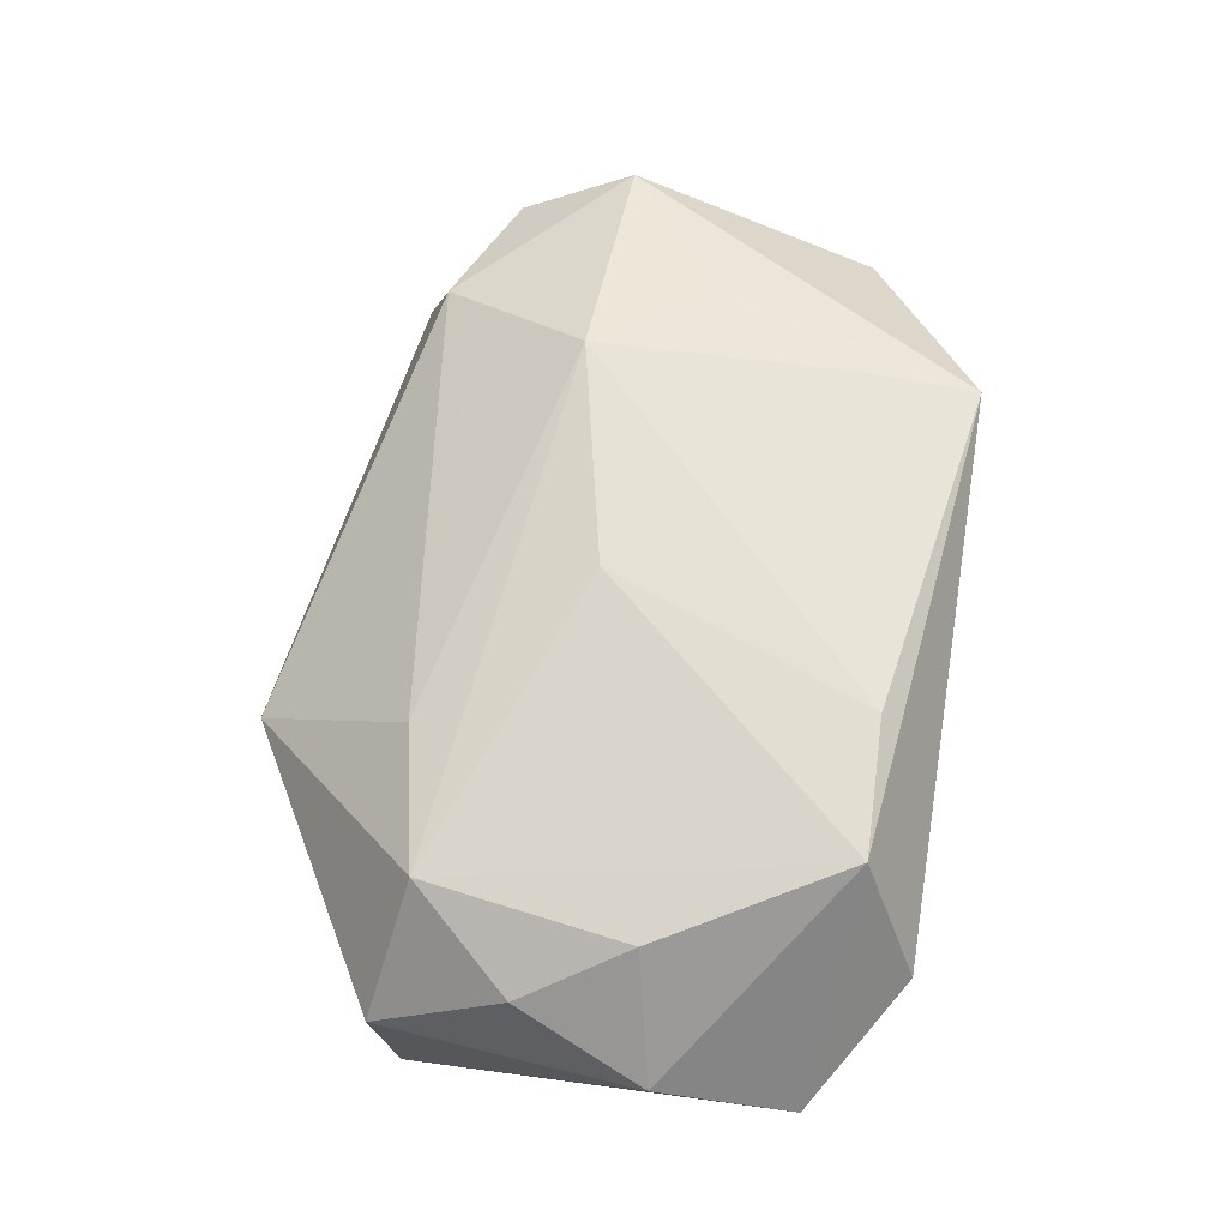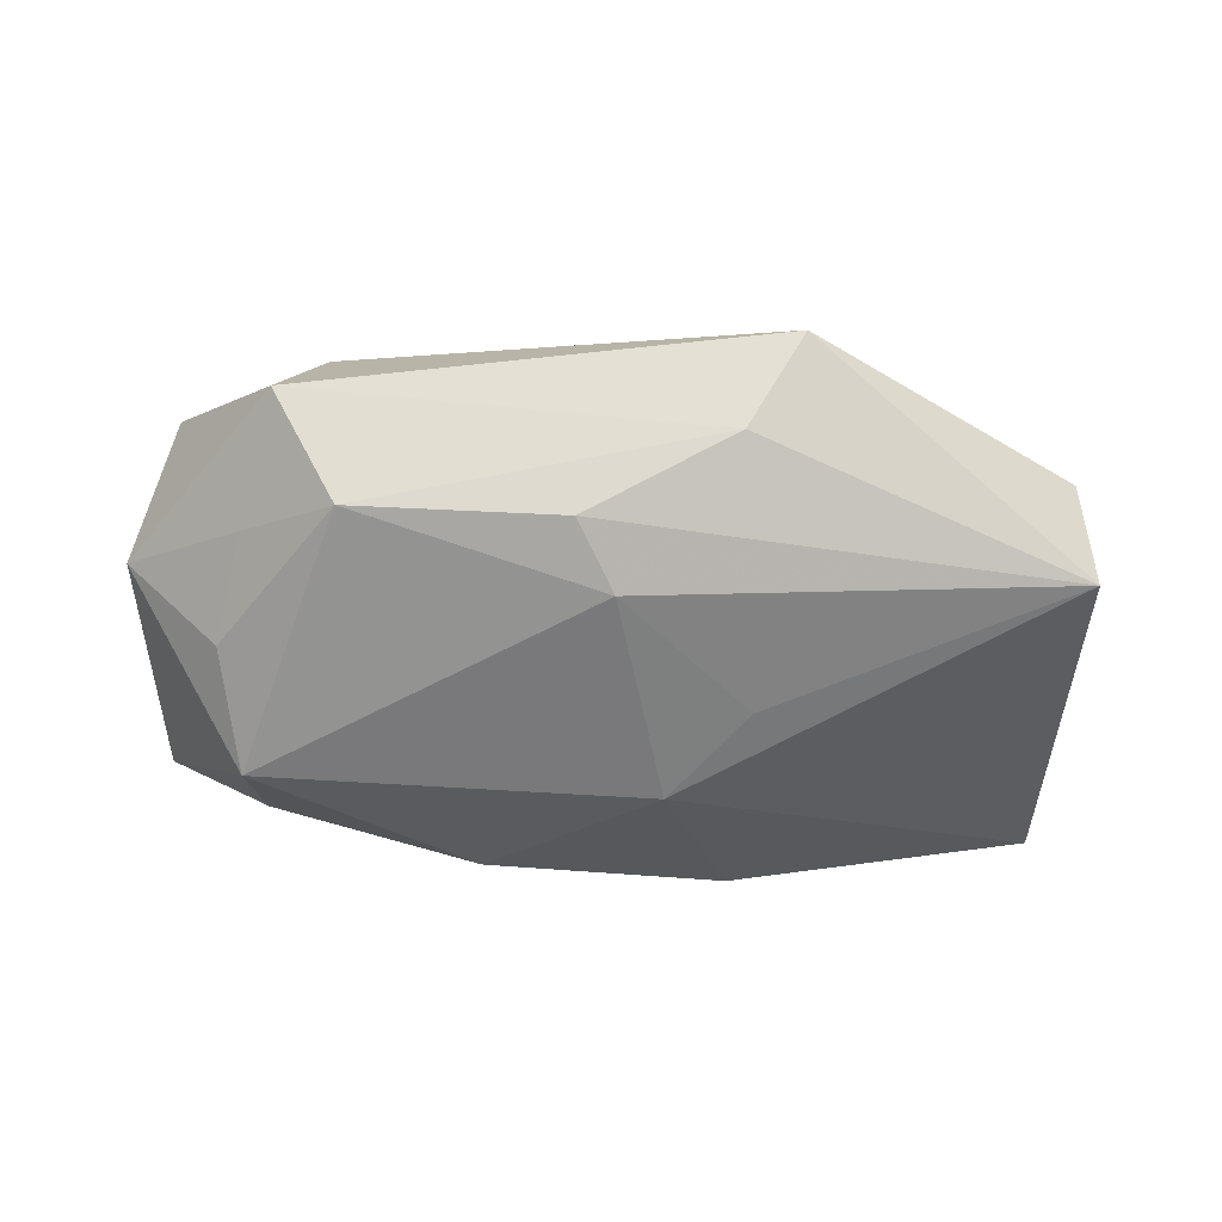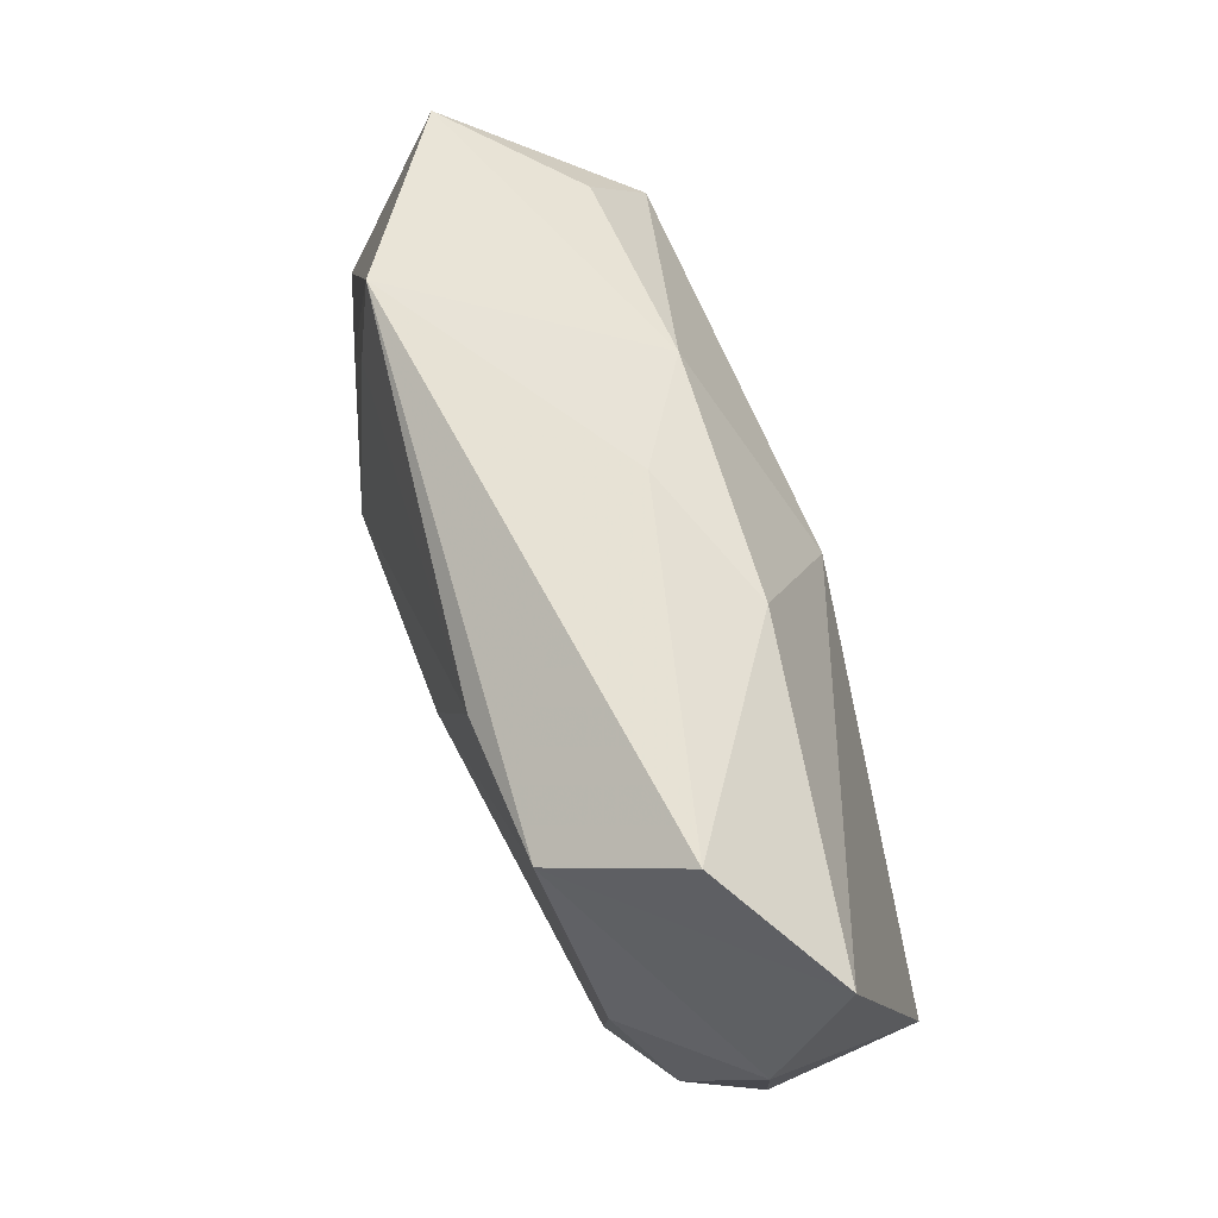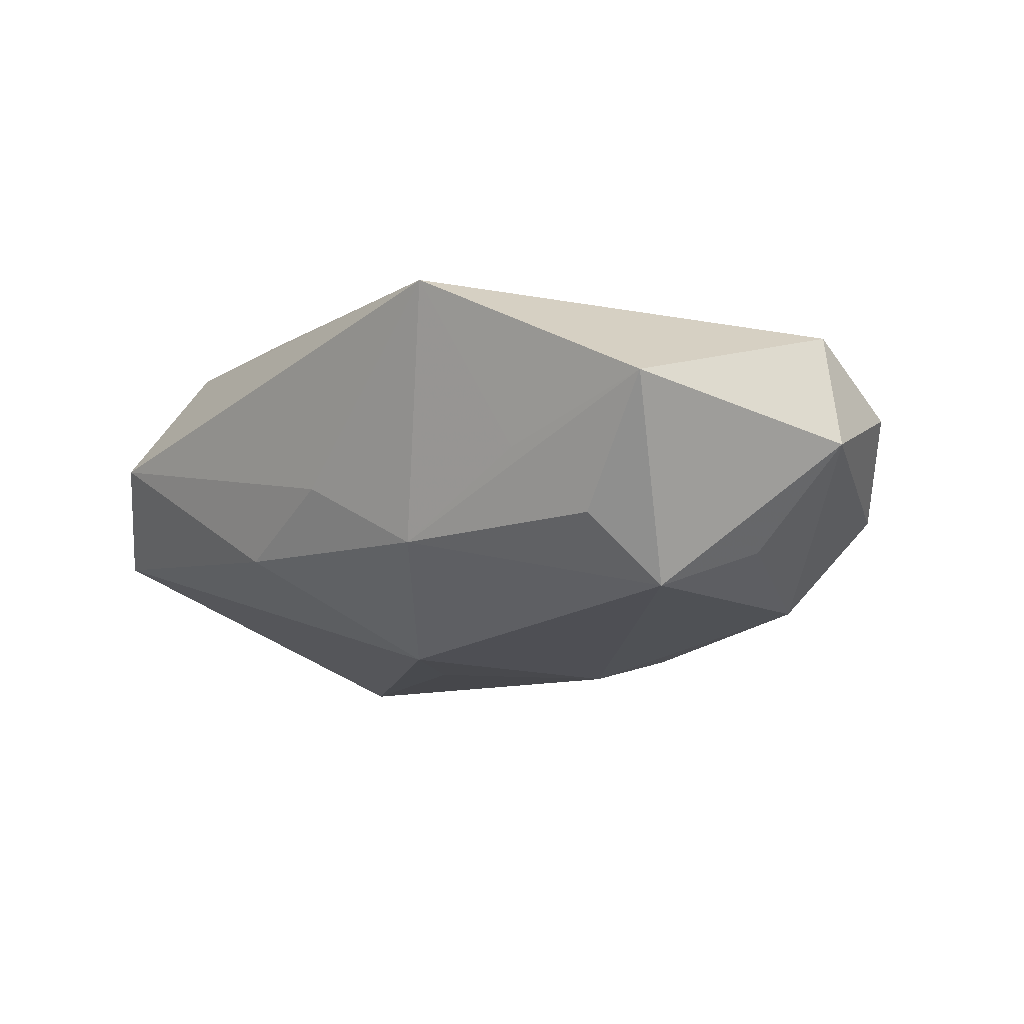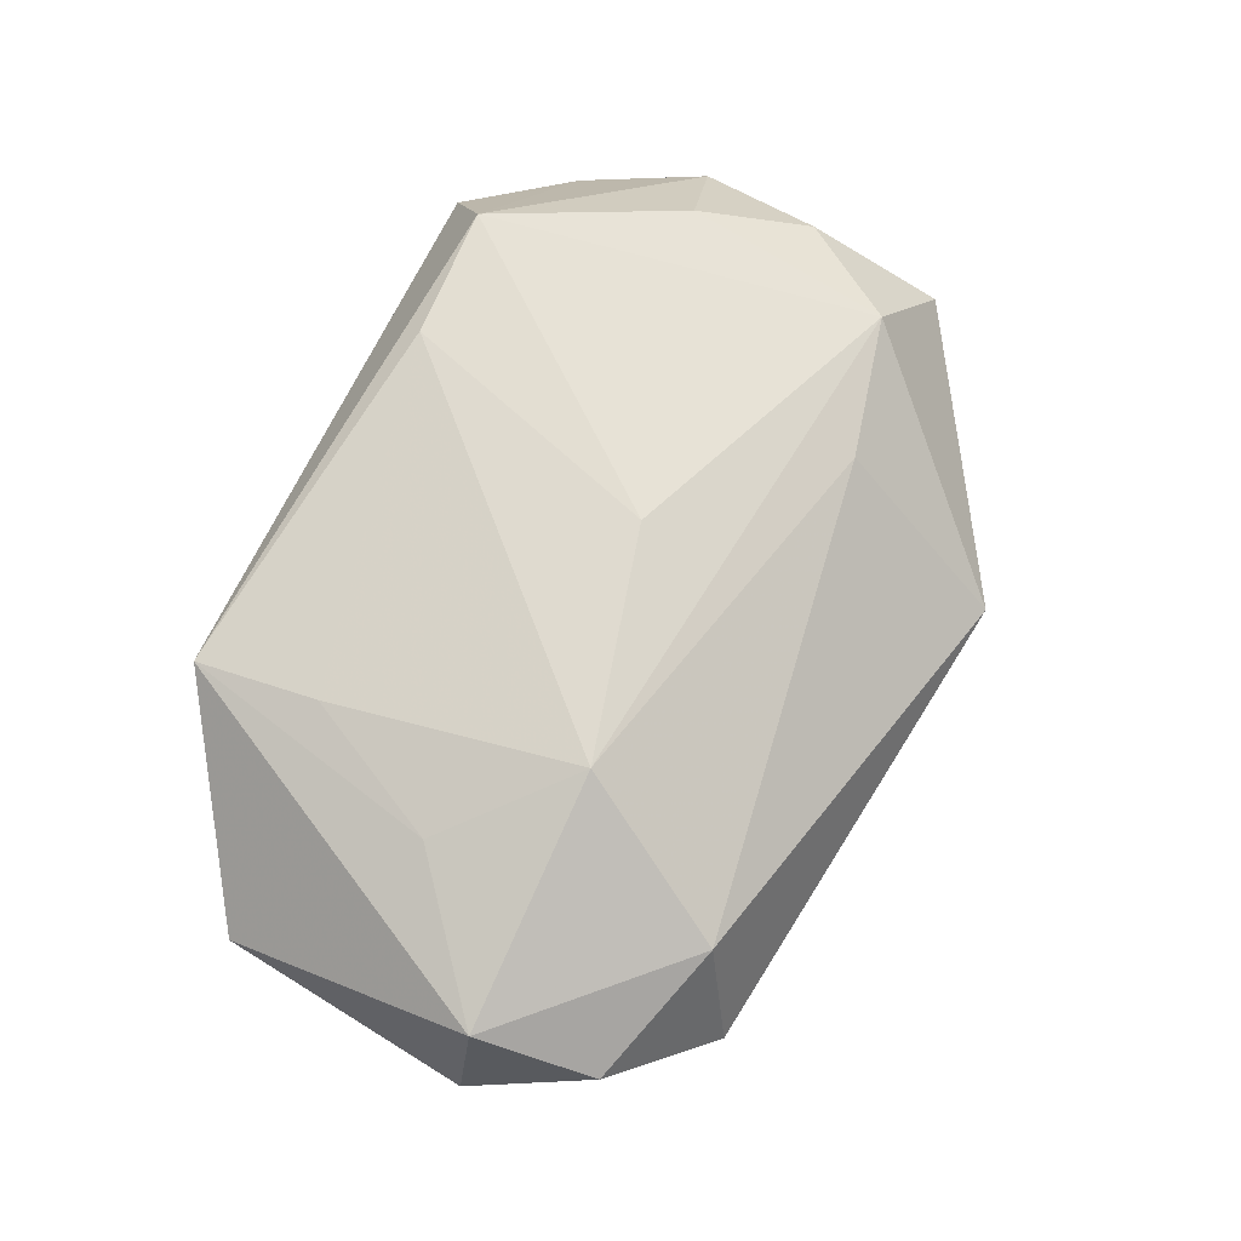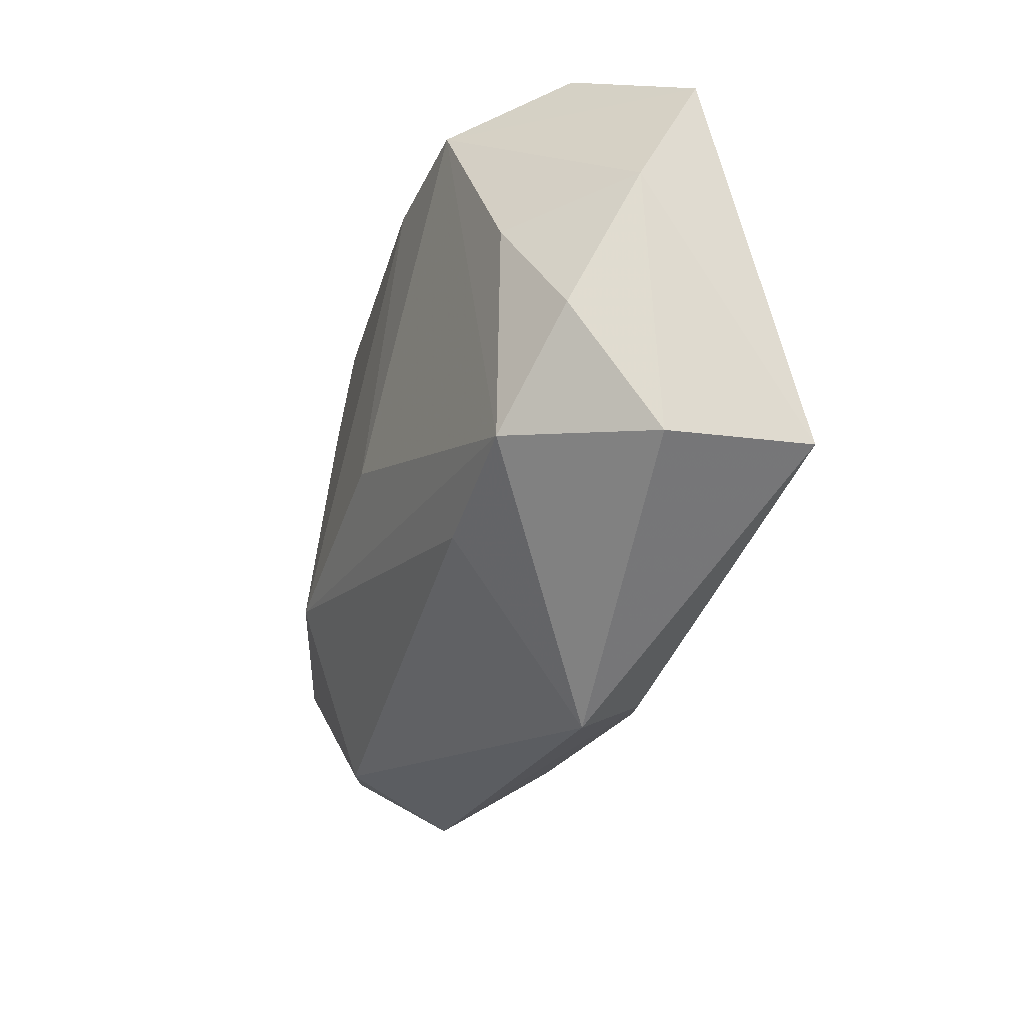
<metadata>
{"format":"obj","ext":"obj","renderer":"f3d","projection":"perspective","resolution":1024,"background":"white","views":[{"elev":68.0,"azim":98.8,"up":"+Z"},{"elev":-57.9,"azim":-4.4,"up":"+Z"},{"elev":69.4,"azim":66.9,"up":"+Y"},{"elev":-18.3,"azim":-130.4,"up":"+Z"},{"elev":67.6,"azim":-66.8,"up":"+Z"},{"elev":-30.2,"azim":68.4,"up":"+Y"}]}
</metadata>
<code>
v 0.005706 -0.01797 -0.00637
v 0.02253 0.003712 0.009758
v 0.02909 0.005293 0.003357
v 0.002924 0.004509 -0.01184
v 0.01625 0.01549 0.01115
v -0.001103 -0.009571 -0.01184
v -0.02237 0.004711 -0.01184
v 0.02812 0.01416 -0.001193
v -0.02316 -0.009015 -0.006472
v -0.0007827 0.01692 -0.002447
v 0.009194 -0.02185 -0.0008884
v 0.007468 0.0153 0.01115
v 0.02731 -0.01145 0.001622
v 0.007696 -0.001632 -0.01113
v 0.008068 0.01557 -0.005396
v -0.01369 -0.005038 0.01077
v -0.01536 0.01129 0.008522
v -0.02909 -0.004301 0.005448
v -0.02775 -0.01158 0.001747
v -0.02173 -0.01693 -0.003031
v -0.01791 0.01341 -0.003285
v -0.01907 -0.01481 0.004862
v -0.02038 0.002355 0.007927
v 0.01121 -0.01141 0.008478
v -0.02425 -0.002371 -0.008717
v -0.01732 -0.01299 -0.009522
v -0.01571 0.01929 0.007354
v 0.02048 0.01929 0.003956
v -0.02123 0.009972 -0.007756
v 0.02732 -0.01019 -0.008142
v 0.02607 -0.003069 0.006958
v 0.001098 -0.001816 0.01146
v -0.007801 0.01388 -0.007339
v -0.03054 -0.003889 -0.002538
v 0.02041 -0.009557 0.009172
v -0.02832 0.01203 -0.0008456
v -0.003697 -0.01381 -0.01035
f 24 35 16
f 11 35 24
f 13 35 11
f 11 30 13
f 13 31 35
f 13 30 3
f 3 31 13
f 8 30 4
f 3 30 8
f 5 28 27
f 3 8 5
f 5 8 28
f 22 24 16
f 16 18 22
f 22 18 19
f 22 19 20
f 11 24 22
f 22 20 11
f 7 33 4
f 1 30 11
f 1 37 30
f 11 20 1
f 30 37 6
f 6 7 4
f 27 28 10
f 10 33 27
f 35 31 2
f 2 5 35
f 2 31 3
f 3 5 2
f 12 5 27
f 16 35 32
f 35 5 32
f 32 12 16
f 5 12 32
f 23 18 16
f 27 18 23
f 20 19 34
f 19 18 34
f 27 33 21
f 26 1 20
f 37 1 26
f 26 6 37
f 7 6 26
f 4 30 14
f 14 6 4
f 30 6 14
f 28 8 15
f 15 10 28
f 33 10 15
f 4 33 15
f 15 8 4
f 17 23 16
f 27 23 17
f 16 12 17
f 17 12 27
f 36 18 27
f 36 34 18
f 27 21 36
f 7 34 36
f 36 21 33
f 25 34 7
f 7 26 25
f 33 7 29
f 29 36 33
f 7 36 29
f 34 25 9
f 9 25 26
f 20 34 9
f 9 26 20

</code>
